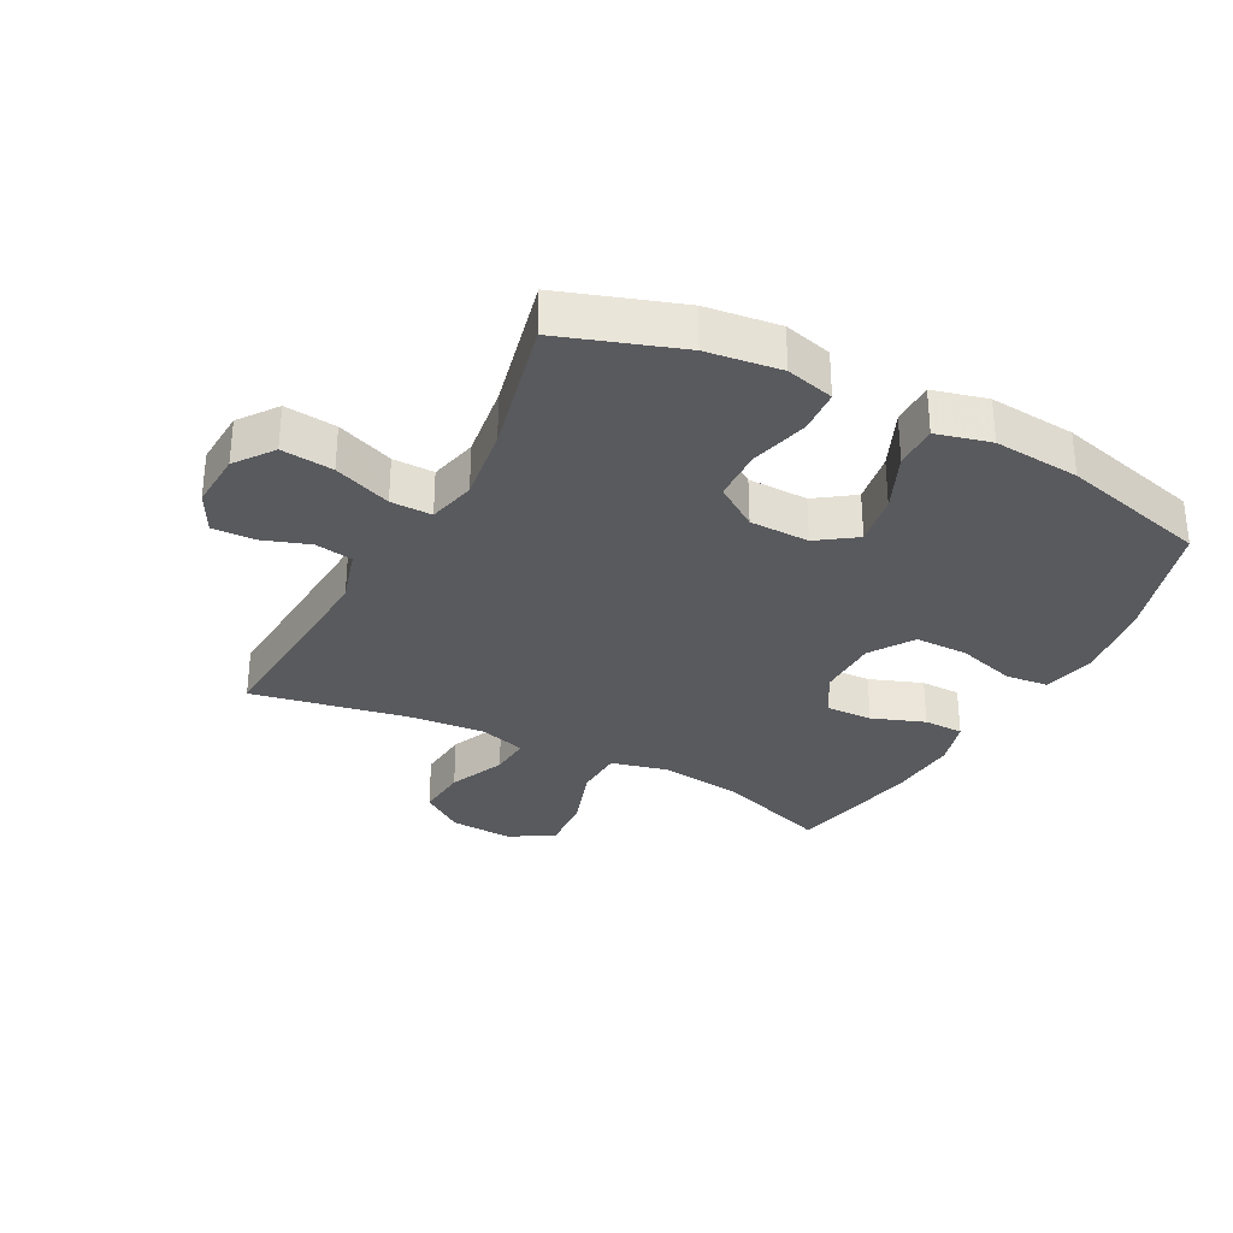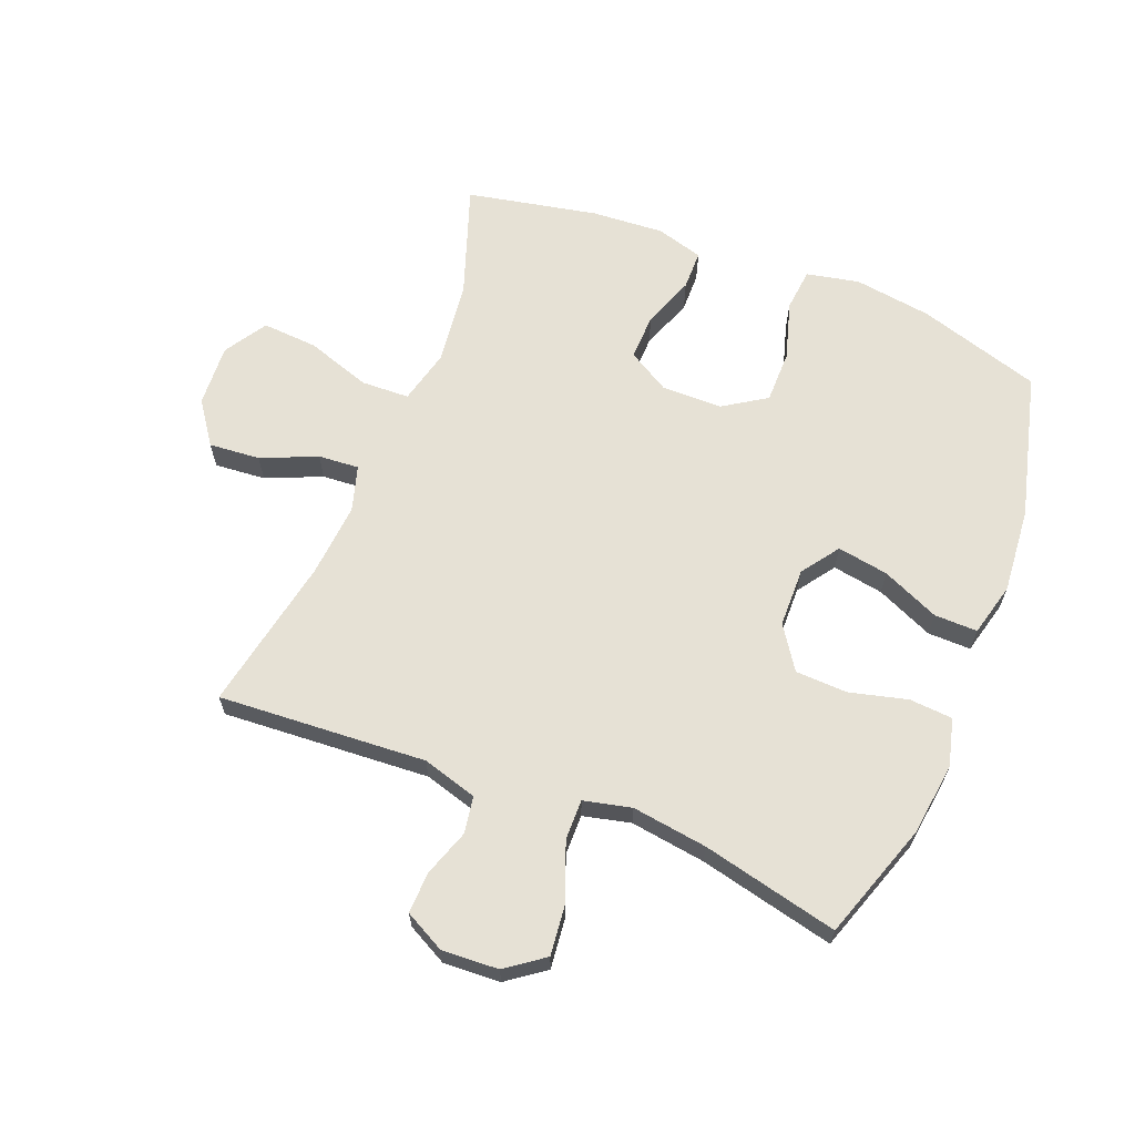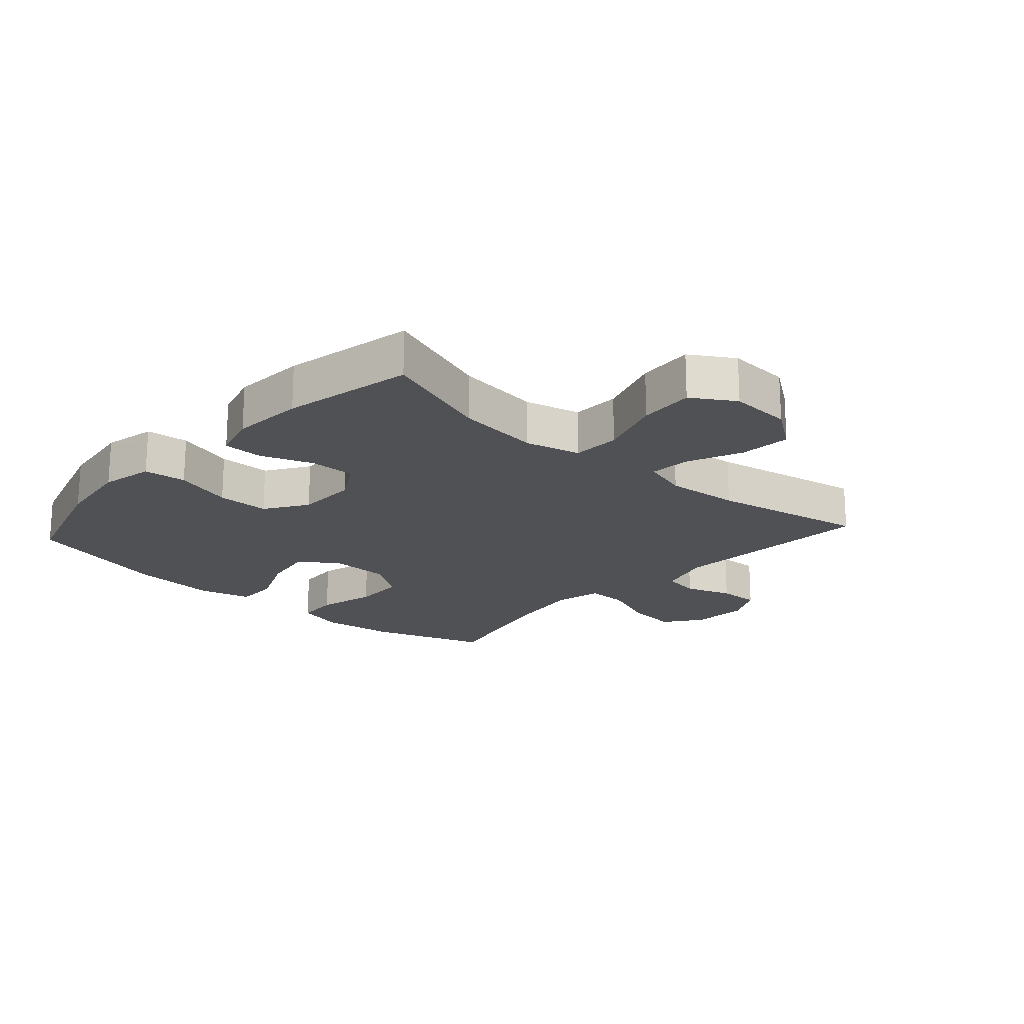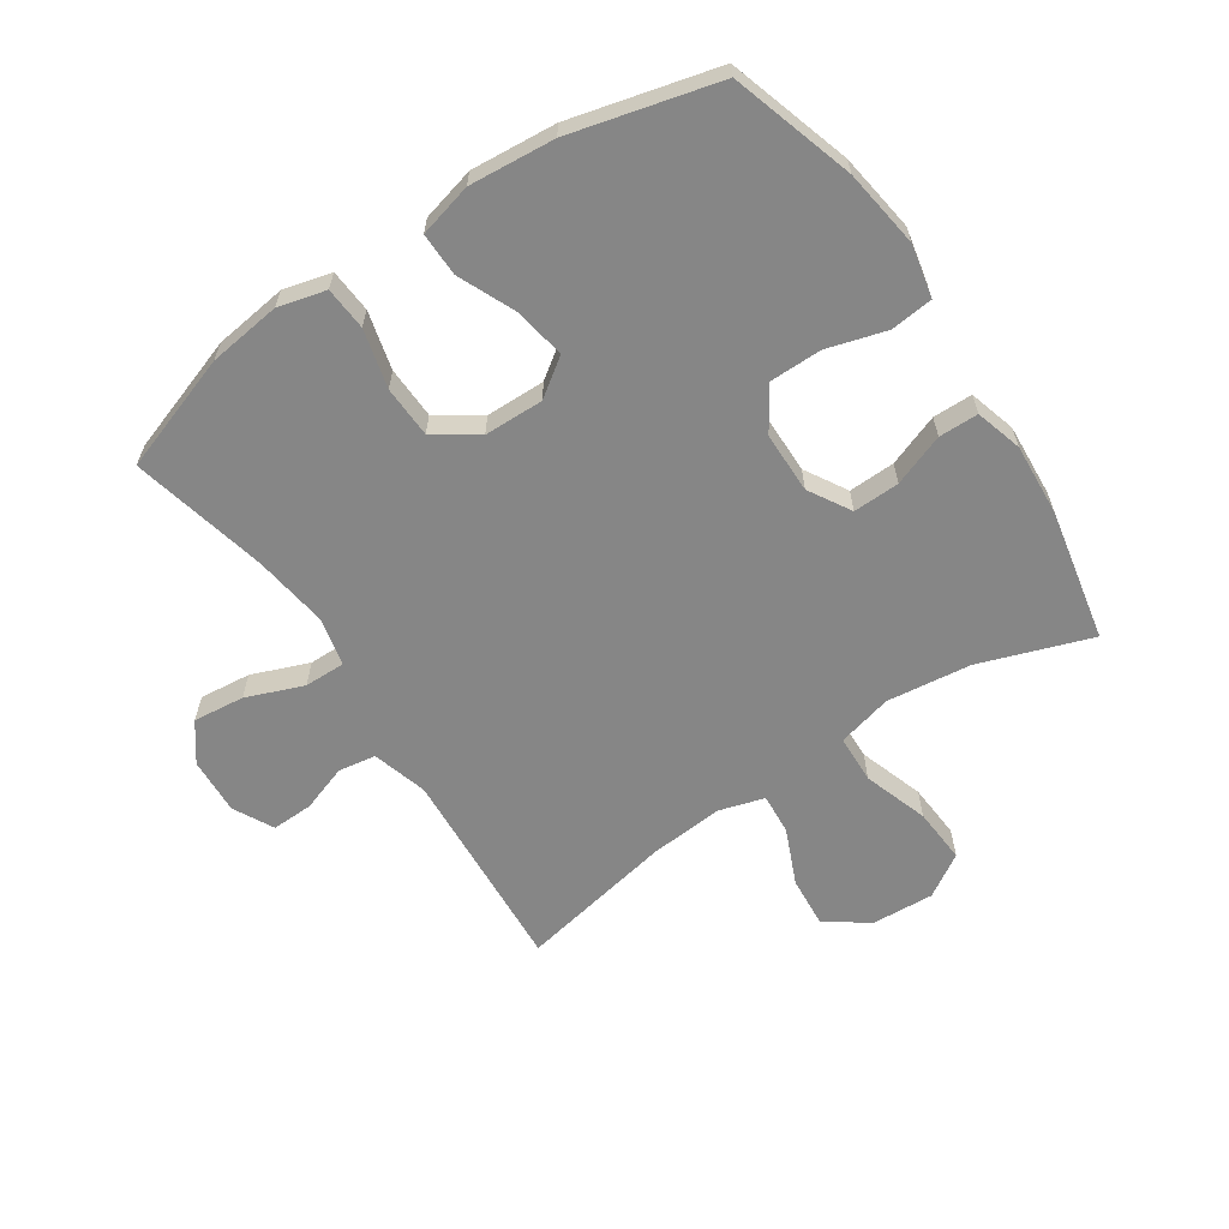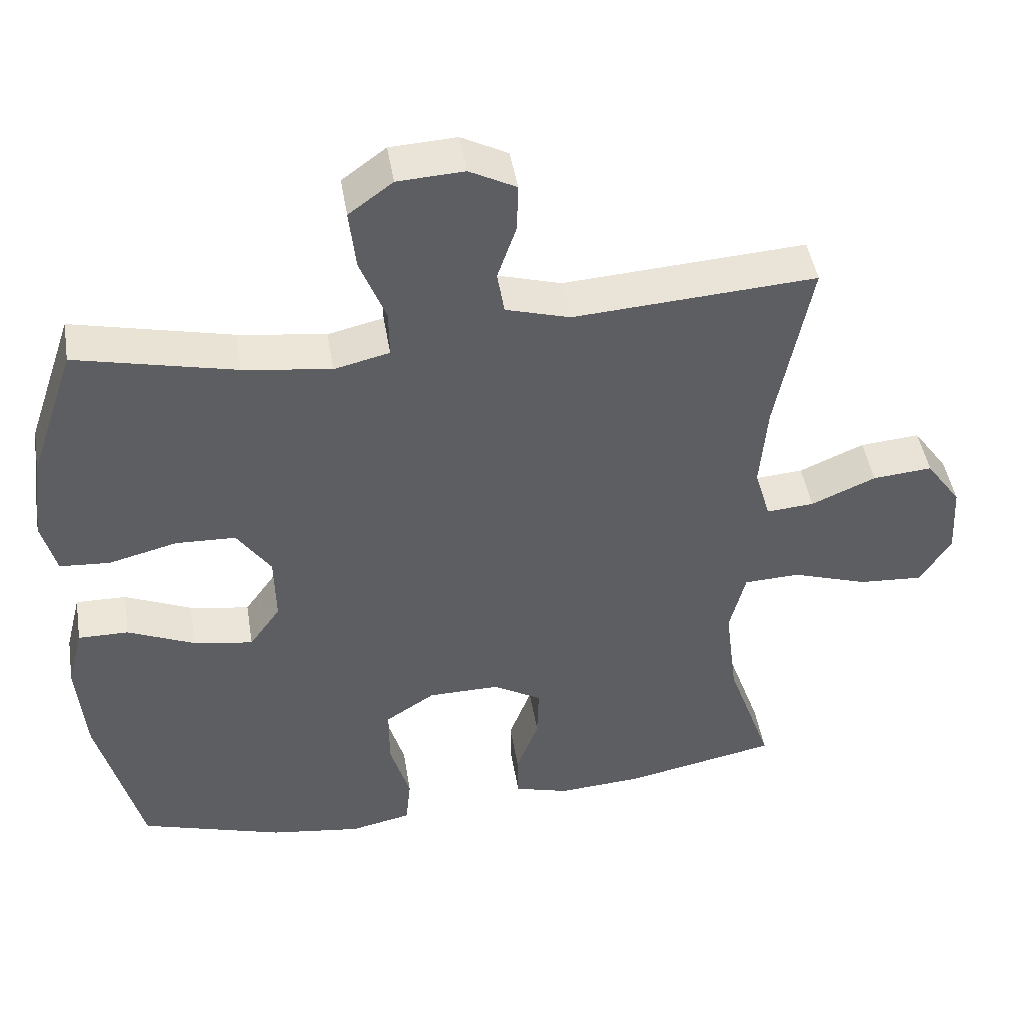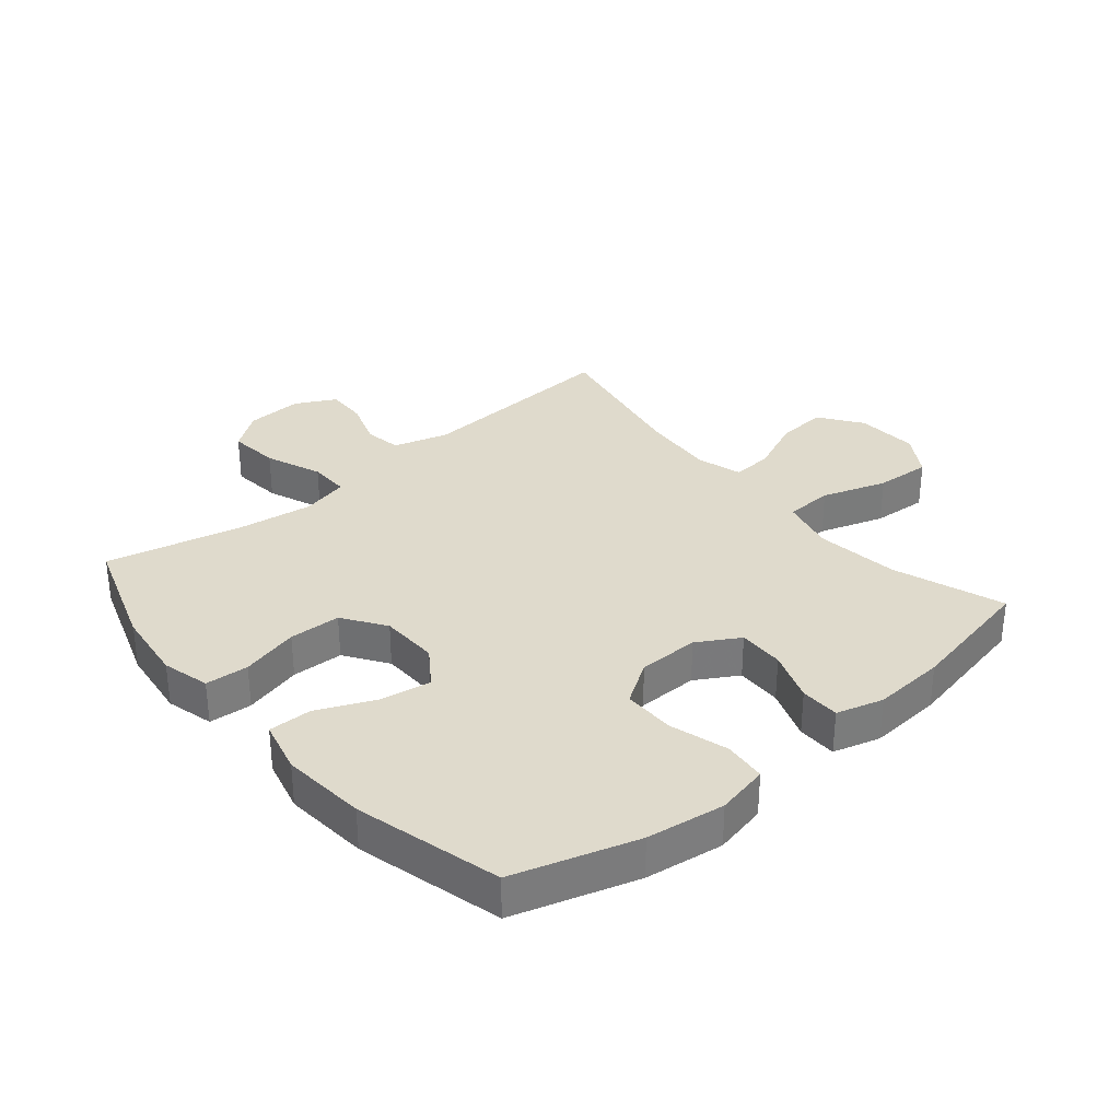
<metadata>
{"format":"obj","ext":"obj","renderer":"f3d","projection":"perspective","resolution":1024,"background":"white","views":[{"elev":-31.3,"azim":62.2,"up":"+Y"},{"elev":64.5,"azim":21.7,"up":"+Y"},{"elev":-19.5,"azim":-132.0,"up":"+Y"},{"elev":-62.2,"azim":123.8,"up":"+Y"},{"elev":46.1,"azim":170.7,"up":"+Z"},{"elev":32.5,"azim":139.9,"up":"+Y"}]}
</metadata>
<code>
v -0.5 0.07 -0.5
v -0.437 0.07 -0.32
v -0.42 0.07 -0.184
v -0.442 0.07 -0.095
v -0.52 0.07 -0.092
v -0.625 0.07 -0.127
v -0.715 0.07 -0.133
v -0.758 0.07 -0.064
v -0.752 0.07 0.037
v -0.703 0.07 0.106
v -0.62 0.07 0.099
v -0.53 0.07 0.06
v -0.464 0.07 0.055
v -0.442 0.07 0.129
v -0.452 0.07 0.249
v -0.5 0.07 0.5
v -0.163 0.07 0.478
v -0.074 0.07 0.504
v -0.064 0.07 0.564
v -0.09 0.07 0.64
v -0.092 0.07 0.707
v -0.027 0.07 0.741
v 0.065 0.07 0.736
v 0.126 0.07 0.691
v 0.117 0.07 0.608
v 0.081 0.07 0.516
v 0.08 0.07 0.45
v 0.157 0.07 0.432
v 0.279 0.07 0.449
v 0.5 0.07 0.5
v 0.564 0.07 0.311
v 0.579 0.07 0.193
v 0.559 0.07 0.116
v 0.489 0.07 0.111
v 0.395 0.07 0.135
v 0.311 0.07 0.132
v 0.264 0.07 0.063
v 0.262 0.07 -0.033
v 0.305 0.07 -0.094
v 0.388 0.07 -0.08
v 0.481 0.07 -0.039
v 0.551 0.07 -0.038
v 0.573 0.07 -0.125
v 0.561 0.07 -0.263
v 0.5 0.07 -0.5
v 0.301 0.07 -0.561
v 0.174 0.07 -0.579
v 0.089 0.07 -0.561
v 0.082 0.07 -0.492
v 0.11 0.07 -0.397
v 0.11 0.07 -0.312
v 0.041 0.07 -0.267
v -0.058 0.07 -0.266
v -0.126 0.07 -0.306
v -0.124 0.07 -0.381
v -0.093 0.07 -0.465
v -0.094 0.07 -0.529
v -0.17 0.07 -0.551
v -0.288 0.07 -0.543
v -0.5 0 -0.5
v -0.437 0 -0.32
v -0.42 0 -0.184
v -0.442 0 -0.095
v -0.52 0 -0.092
v -0.625 0 -0.127
v -0.715 0 -0.133
v -0.758 0 -0.064
v -0.752 0 0.037
v -0.703 0 0.106
v -0.62 0 0.099
v -0.53 0 0.06
v -0.464 0 0.055
v -0.442 0 0.129
v -0.452 0 0.249
v -0.5 0 0.5
v -0.163 0 0.478
v -0.074 0 0.504
v -0.064 0 0.564
v -0.09 0 0.64
v -0.092 0 0.707
v -0.027 0 0.741
v 0.065 0 0.736
v 0.126 0 0.691
v 0.117 0 0.608
v 0.081 0 0.516
v 0.08 0 0.45
v 0.157 0 0.432
v 0.279 0 0.449
v 0.5 0 0.5
v 0.564 0 0.311
v 0.579 0 0.193
v 0.559 0 0.116
v 0.489 0 0.111
v 0.395 0 0.135
v 0.311 0 0.132
v 0.264 0 0.063
v 0.262 0 -0.033
v 0.305 0 -0.094
v 0.388 0 -0.08
v 0.481 0 -0.039
v 0.551 0 -0.038
v 0.573 0 -0.125
v 0.561 0 -0.263
v 0.5 0 -0.5
v 0.301 0 -0.561
v 0.174 0 -0.579
v 0.089 0 -0.561
v 0.082 0 -0.492
v 0.11 0 -0.397
v 0.11 0 -0.312
v 0.041 0 -0.267
v -0.058 0 -0.266
v -0.126 0 -0.306
v -0.124 0 -0.381
v -0.093 0 -0.465
v -0.094 0 -0.529
v -0.17 0 -0.551
v -0.288 0 -0.543
f 58 59 1 2
f 55 56 57 58
f 54 55 58 2
f 53 54 2 3
f 52 53 3 4
f 47 48 49 50
f 47 50 51
f 46 47 51
f 45 46 51
f 44 45 51 52
f 40 41 42 43
f 39 40 43 44
f 32 33 34 35
f 32 35 36
f 29 30 31 32
f 28 29 32 36
f 27 28 36 37
f 23 24 25 26
f 23 26 27
f 22 23 27
f 19 20 21 22
f 18 19 22 27
f 17 18 27 37
f 15 16 17 37
f 9 10 11 12
f 9 12 13
f 8 9 13
f 5 6 7 8
f 4 5 8 13
f 39 44 52 4
f 14 15 37 38
f 14 38 39
f 4 13 14 39
f 61 60 118 117
f 117 116 115 114
f 61 117 114 113
f 62 61 113 112
f 63 62 112 111
f 109 108 107 106
f 110 109 106
f 110 106 105
f 110 105 104
f 111 110 104 103
f 102 101 100 99
f 103 102 99 98
f 94 93 92 91
f 95 94 91
f 91 90 89 88
f 95 91 88 87
f 96 95 87 86
f 85 84 83 82
f 86 85 82
f 86 82 81
f 81 80 79 78
f 86 81 78 77
f 96 86 77 76
f 96 76 75 74
f 71 70 69 68
f 72 71 68
f 72 68 67
f 67 66 65 64
f 72 67 64 63
f 63 111 103 98
f 97 96 74 73
f 98 97 73
f 98 73 72 63
f 1 60 61 2
f 2 61 62 3
f 3 62 63 4
f 4 63 64 5
f 5 64 65 6
f 6 65 66 7
f 7 66 67 8
f 8 67 68 9
f 9 68 69 10
f 10 69 70 11
f 11 70 71 12
f 12 71 72 13
f 13 72 73 14
f 14 73 74 15
f 15 74 75 16
f 16 75 76 17
f 17 76 77 18
f 18 77 78 19
f 19 78 79 20
f 20 79 80 21
f 21 80 81 22
f 22 81 82 23
f 23 82 83 24
f 24 83 84 25
f 25 84 85 26
f 26 85 86 27
f 27 86 87 28
f 28 87 88 29
f 29 88 89 30
f 30 89 90 31
f 31 90 91 32
f 32 91 92 33
f 33 92 93 34
f 34 93 94 35
f 35 94 95 36
f 36 95 96 37
f 37 96 97 38
f 38 97 98 39
f 39 98 99 40
f 40 99 100 41
f 41 100 101 42
f 42 101 102 43
f 43 102 103 44
f 44 103 104 45
f 45 104 105 46
f 46 105 106 47
f 47 106 107 48
f 48 107 108 49
f 49 108 109 50
f 50 109 110 51
f 51 110 111 52
f 52 111 112 53
f 53 112 113 54
f 54 113 114 55
f 55 114 115 56
f 56 115 116 57
f 57 116 117 58
f 58 117 118 59
f 59 118 60 1

</code>
